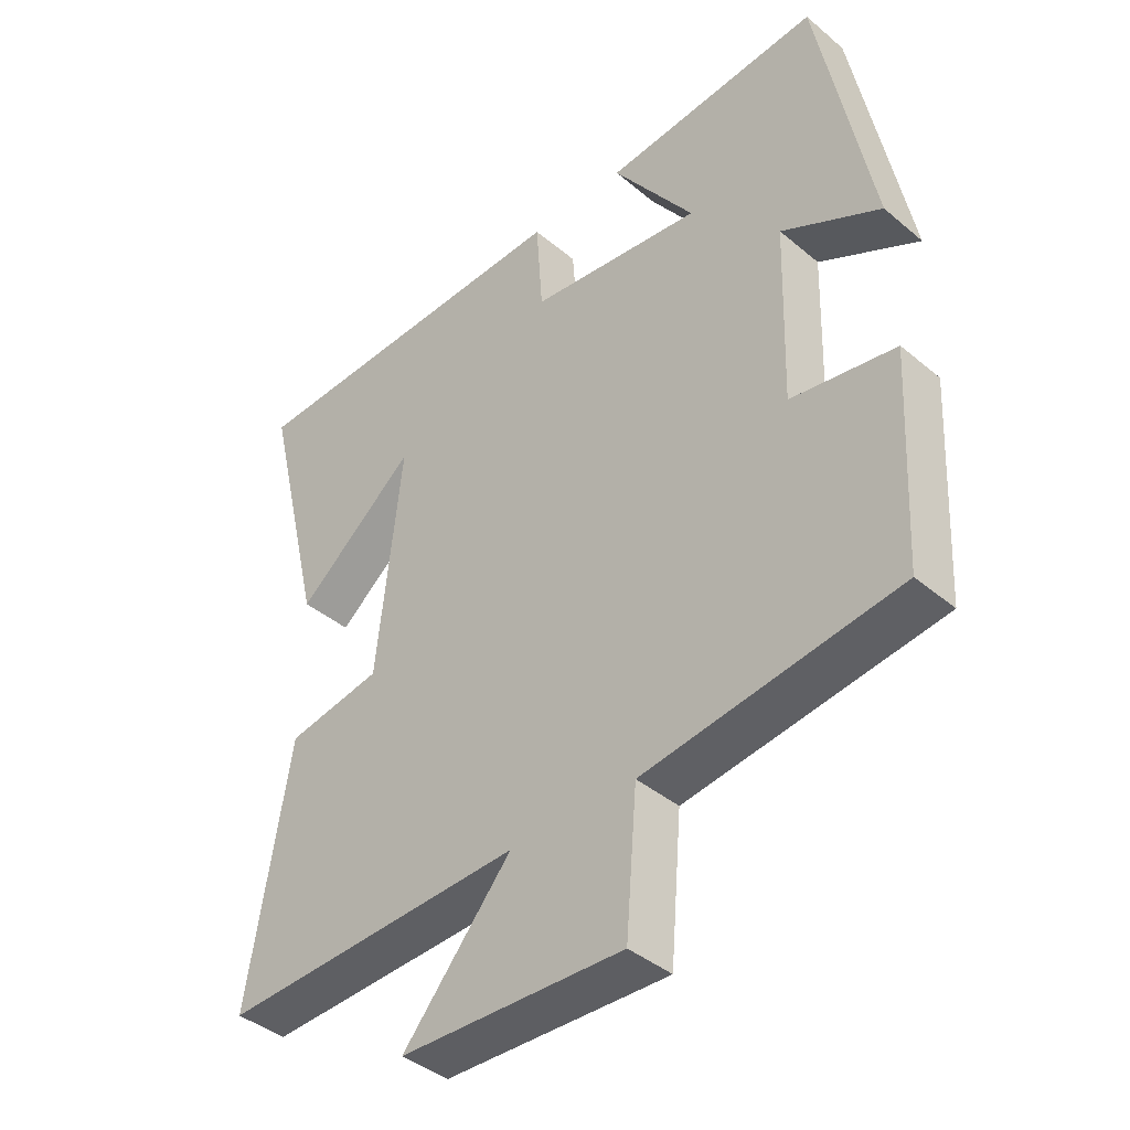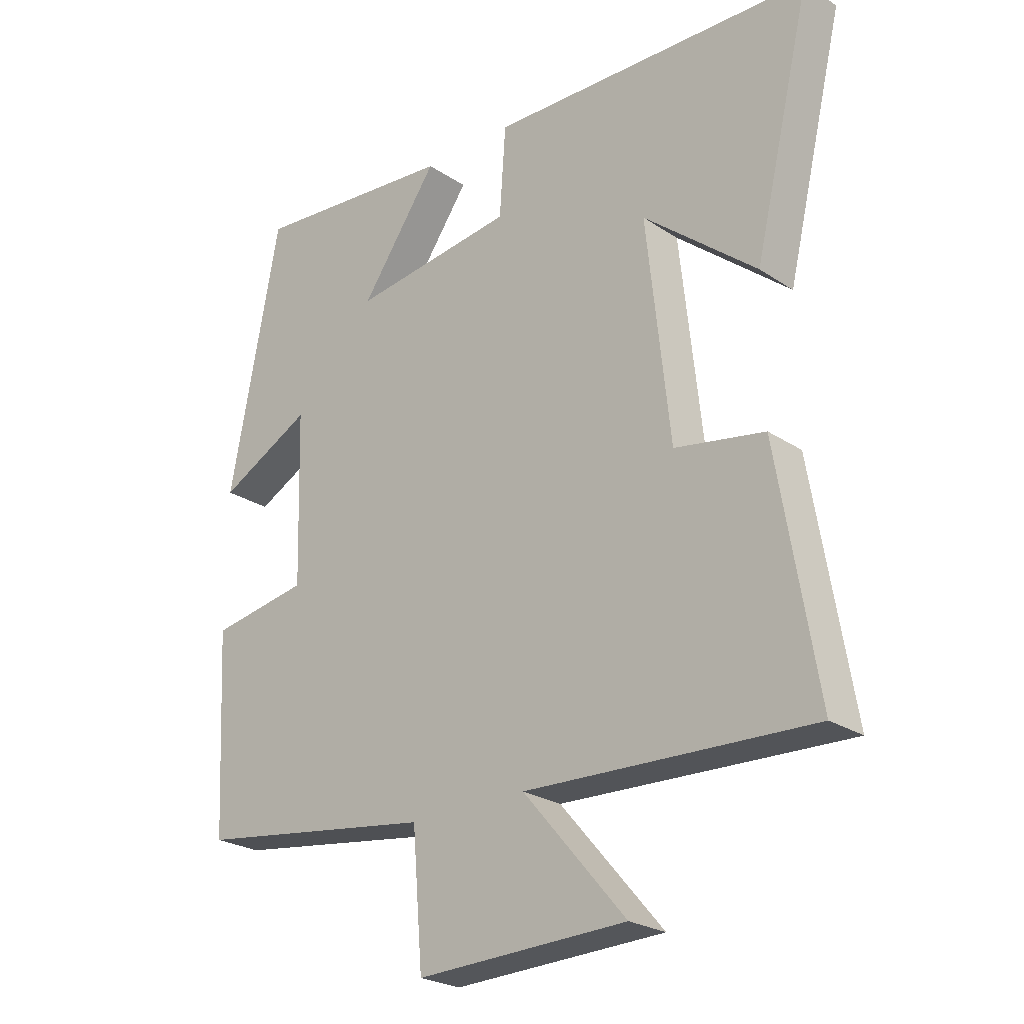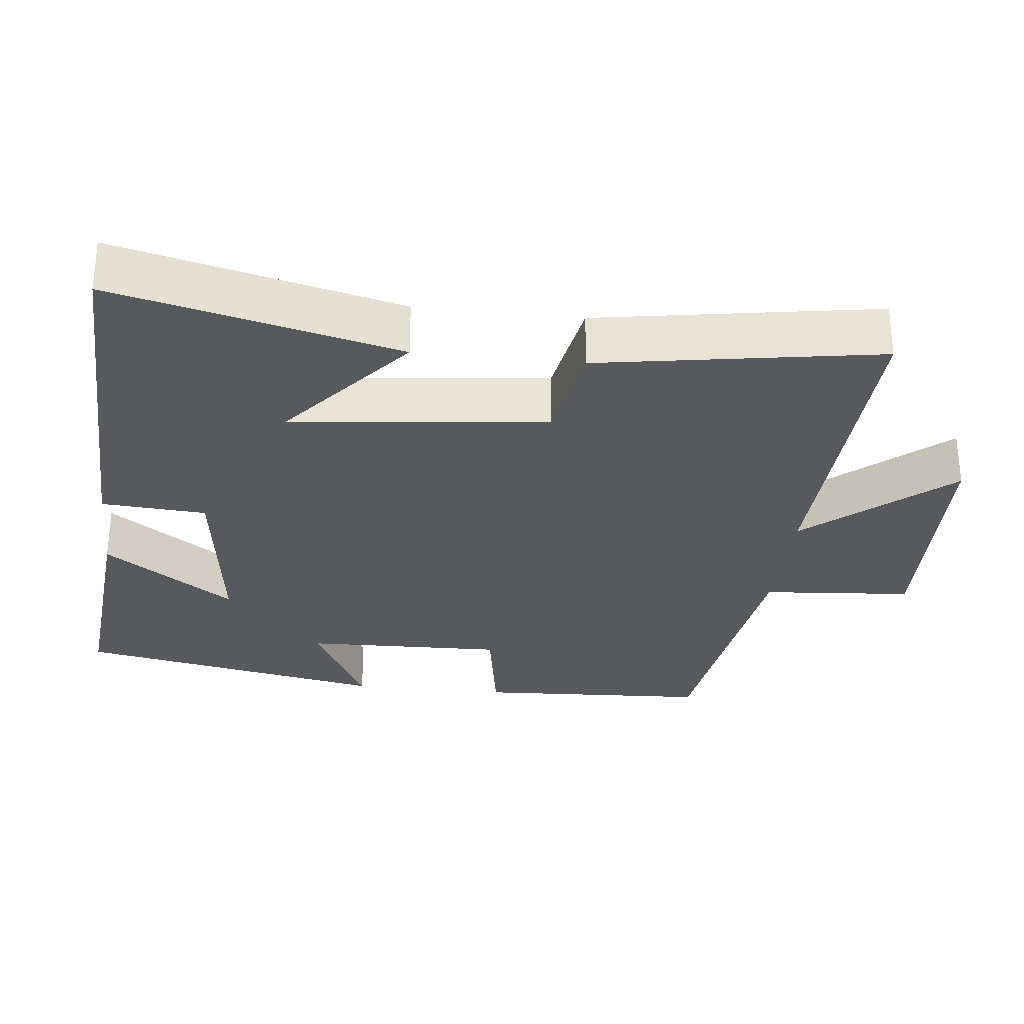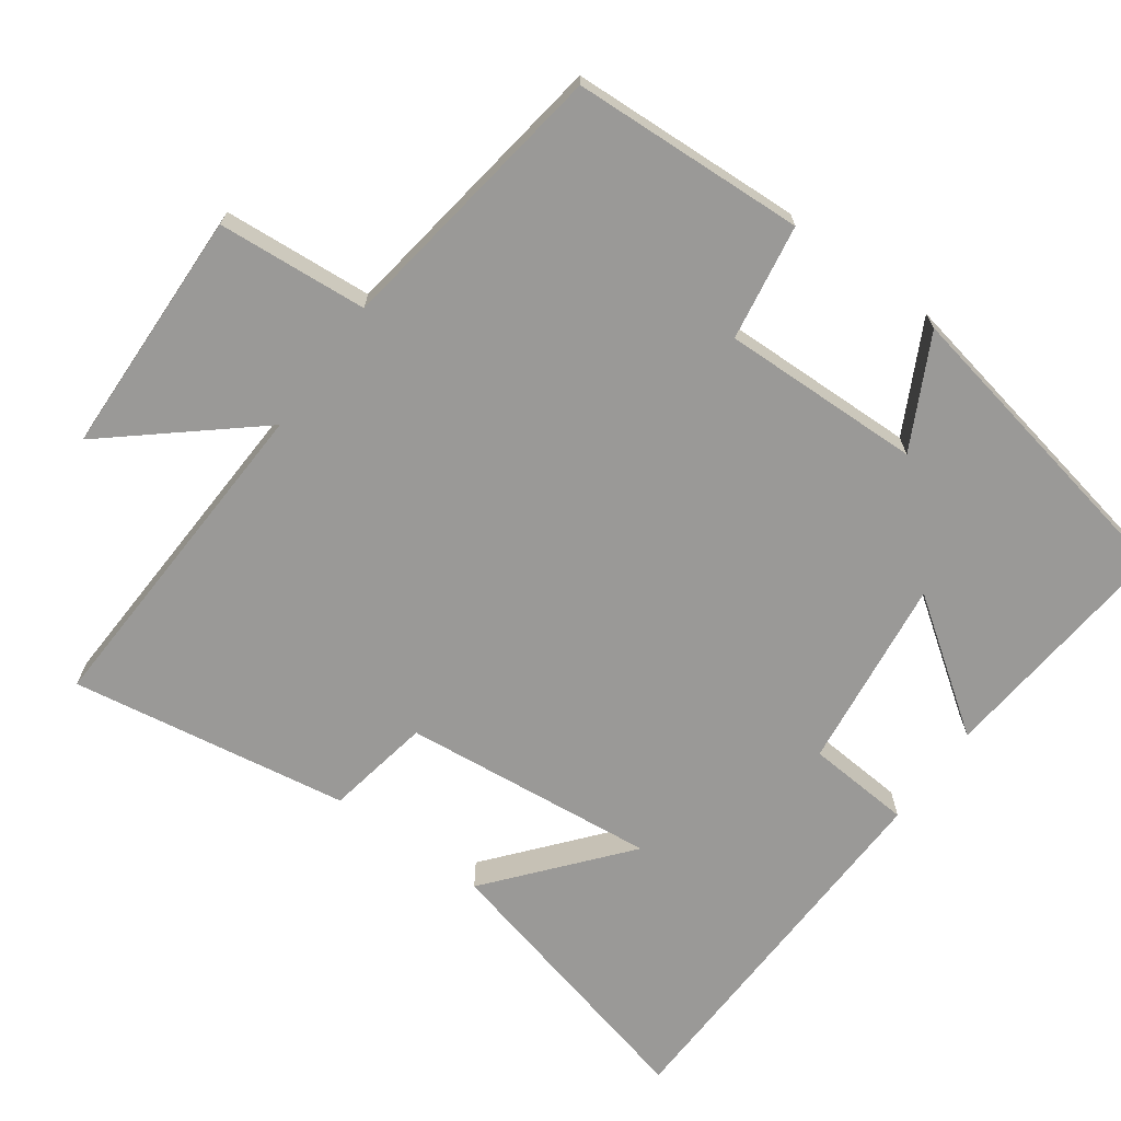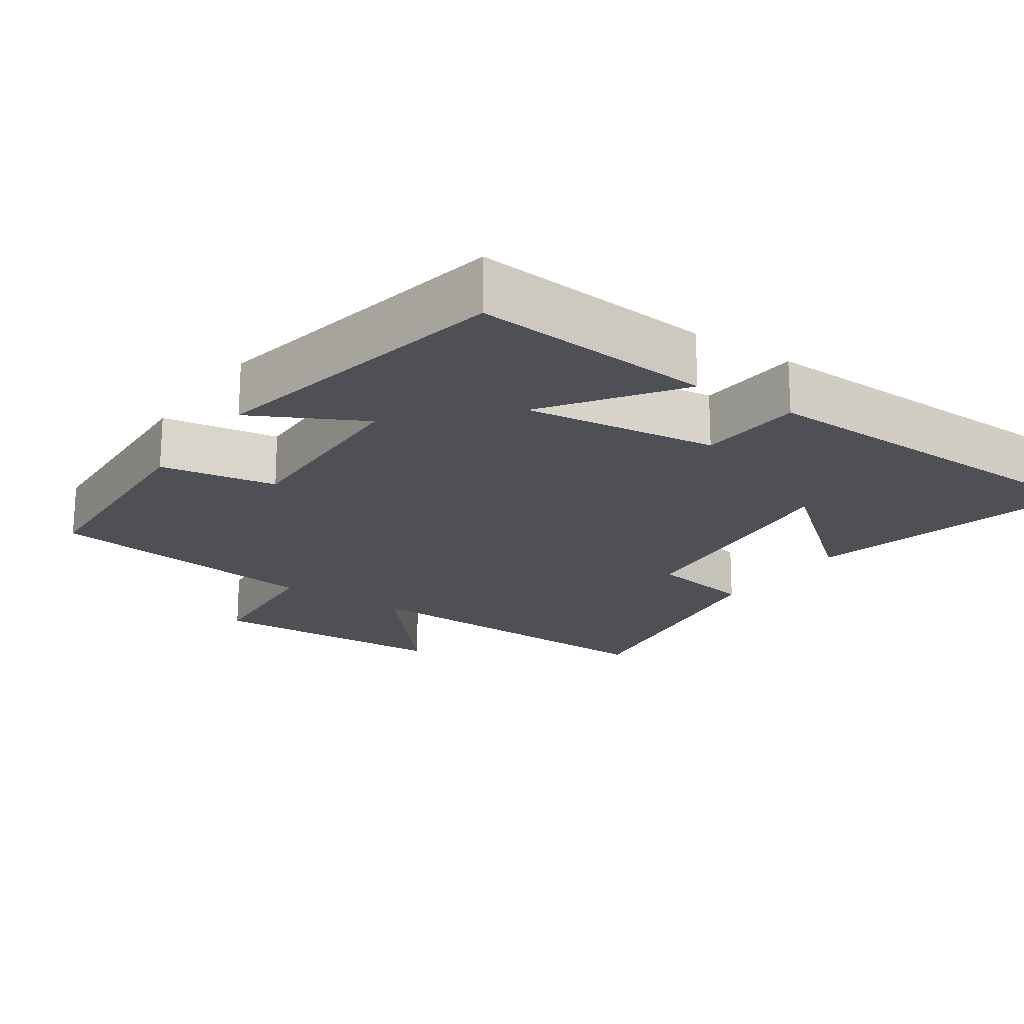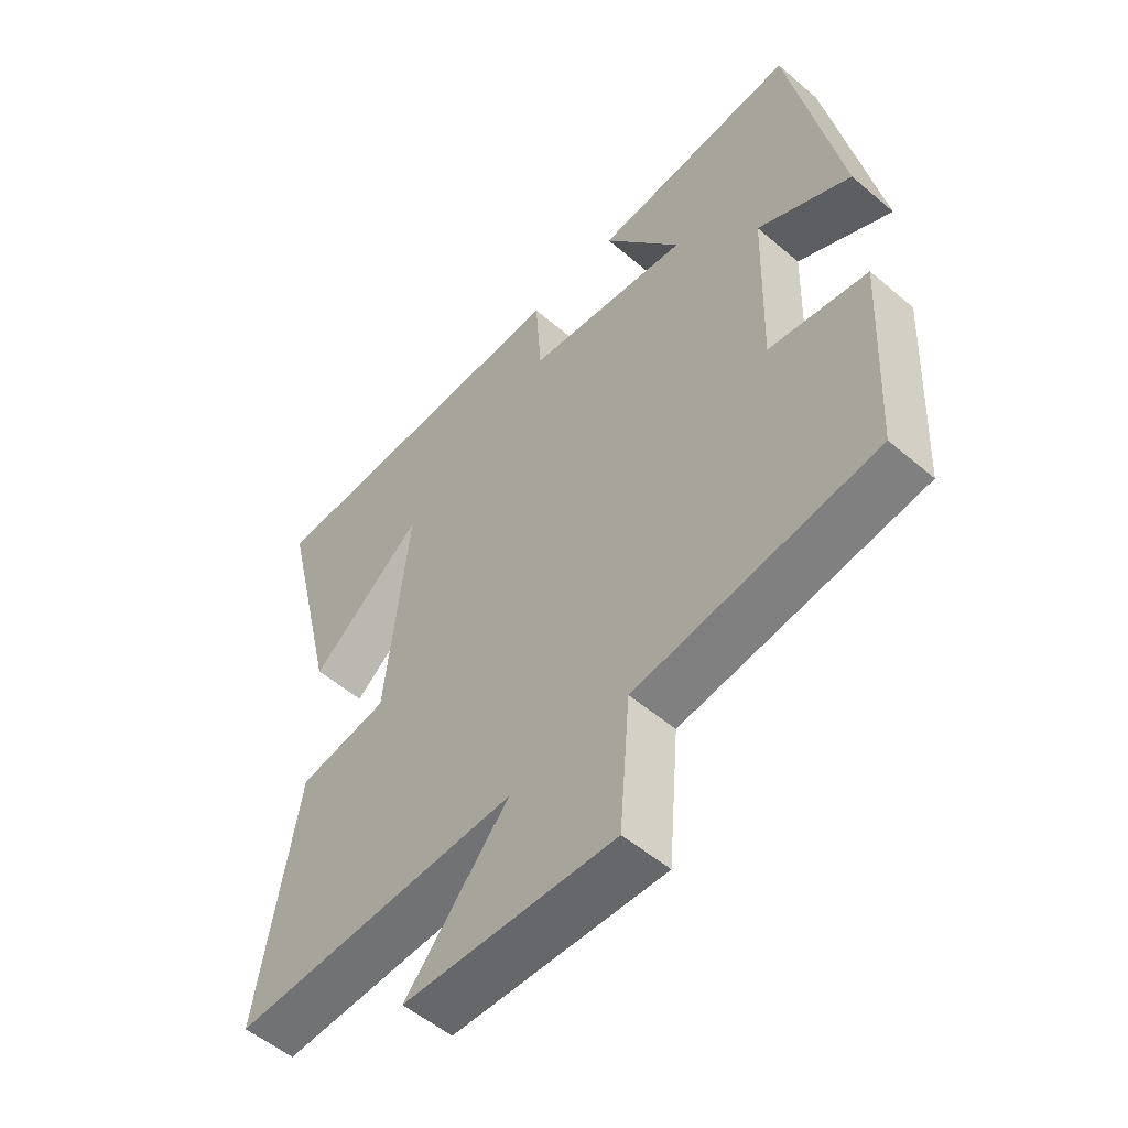
<metadata>
{"format":"obj","ext":"obj","renderer":"f3d","projection":"perspective","resolution":1024,"background":"white","views":[{"elev":-40.7,"azim":-135.6,"up":"+Z"},{"elev":-24.5,"azim":42.7,"up":"+Z"},{"elev":-29.7,"azim":83.6,"up":"+Y"},{"elev":-69.0,"azim":-126.1,"up":"+Y"},{"elev":-19.4,"azim":-34.5,"up":"+Y"},{"elev":-53.8,"azim":-132.1,"up":"+Z"}]}
</metadata>
<code>
v -0.483 0.07 -0.445
v -0.5 0.07 -0.123
v -0.34 0.07 -0.096
v -0.348 0.07 0.18
v -0.5 0.07 0.101
v -0.418 0.07 0.53
v -0.084 0.07 0.5
v -0.21 0.07 0.321
v 0.056 0.07 0.355
v 0.066 0.07 0.5
v 0.594 0.07 0.485
v 0.5 0.07 0.093
v 0.316 0.07 0.245
v 0.354 0.07 -0.107
v 0.5 0.07 -0.133
v 0.564 0.07 -0.518
v 0.098 0.07 -0.5
v 0.265 0.07 -0.695
v -0.077 0.07 -0.707
v -0.094 0.07 -0.5
v -0.483 0 -0.445
v -0.5 0 -0.123
v -0.34 0 -0.096
v -0.348 0 0.18
v -0.5 0 0.101
v -0.418 0 0.53
v -0.084 0 0.5
v -0.21 0 0.321
v 0.056 0 0.355
v 0.066 0 0.5
v 0.594 0 0.485
v 0.5 0 0.093
v 0.316 0 0.245
v 0.354 0 -0.107
v 0.5 0 -0.133
v 0.564 0 -0.518
v 0.098 0 -0.5
v 0.265 0 -0.695
v -0.077 0 -0.707
v -0.094 0 -0.5
f 17 18 19 20
f 1 2 3
f 20 1 3
f 17 20 3
f 16 17 3
f 15 16 3
f 14 15 3
f 13 14 3 4
f 10 11 12 13
f 9 10 13
f 8 9 13 4
f 6 7 8
f 5 6 8
f 4 5 8
f 40 39 38 37
f 23 22 21
f 23 21 40
f 23 40 37
f 23 37 36
f 23 36 35
f 23 35 34
f 24 23 34 33
f 33 32 31 30
f 33 30 29
f 24 33 29 28
f 28 27 26
f 28 26 25
f 28 25 24
f 1 21 22 2
f 2 22 23 3
f 3 23 24 4
f 4 24 25 5
f 5 25 26 6
f 6 26 27 7
f 7 27 28 8
f 8 28 29 9
f 9 29 30 10
f 10 30 31 11
f 11 31 32 12
f 12 32 33 13
f 13 33 34 14
f 14 34 35 15
f 15 35 36 16
f 16 36 37 17
f 17 37 38 18
f 18 38 39 19
f 19 39 40 20
f 20 40 21 1

</code>
